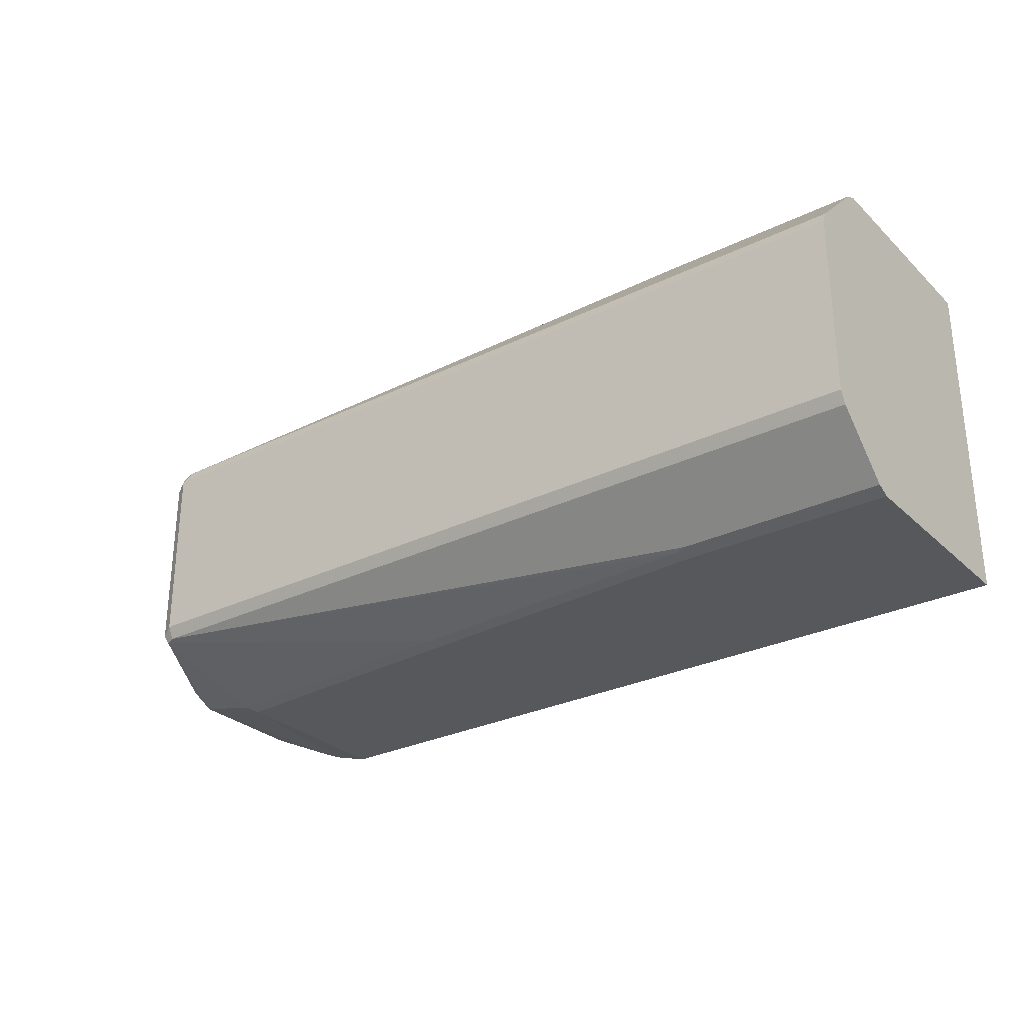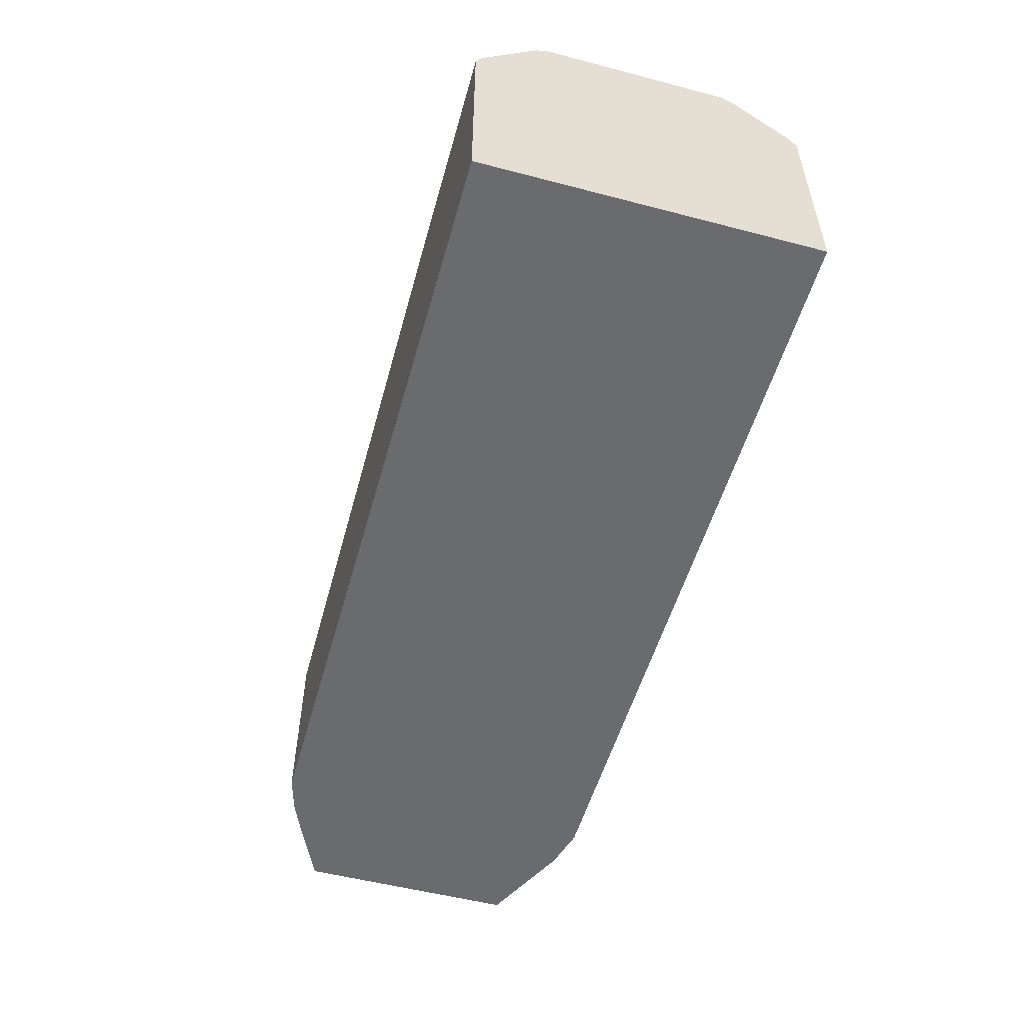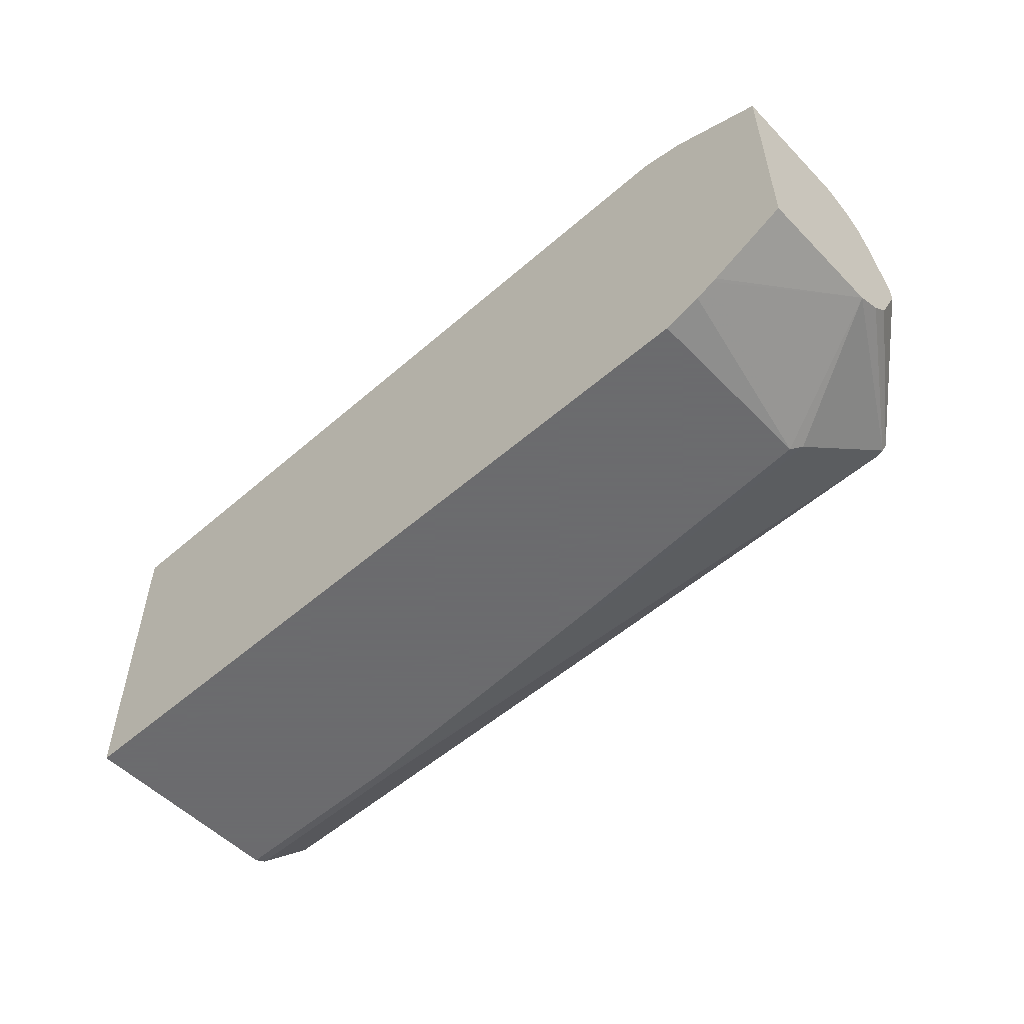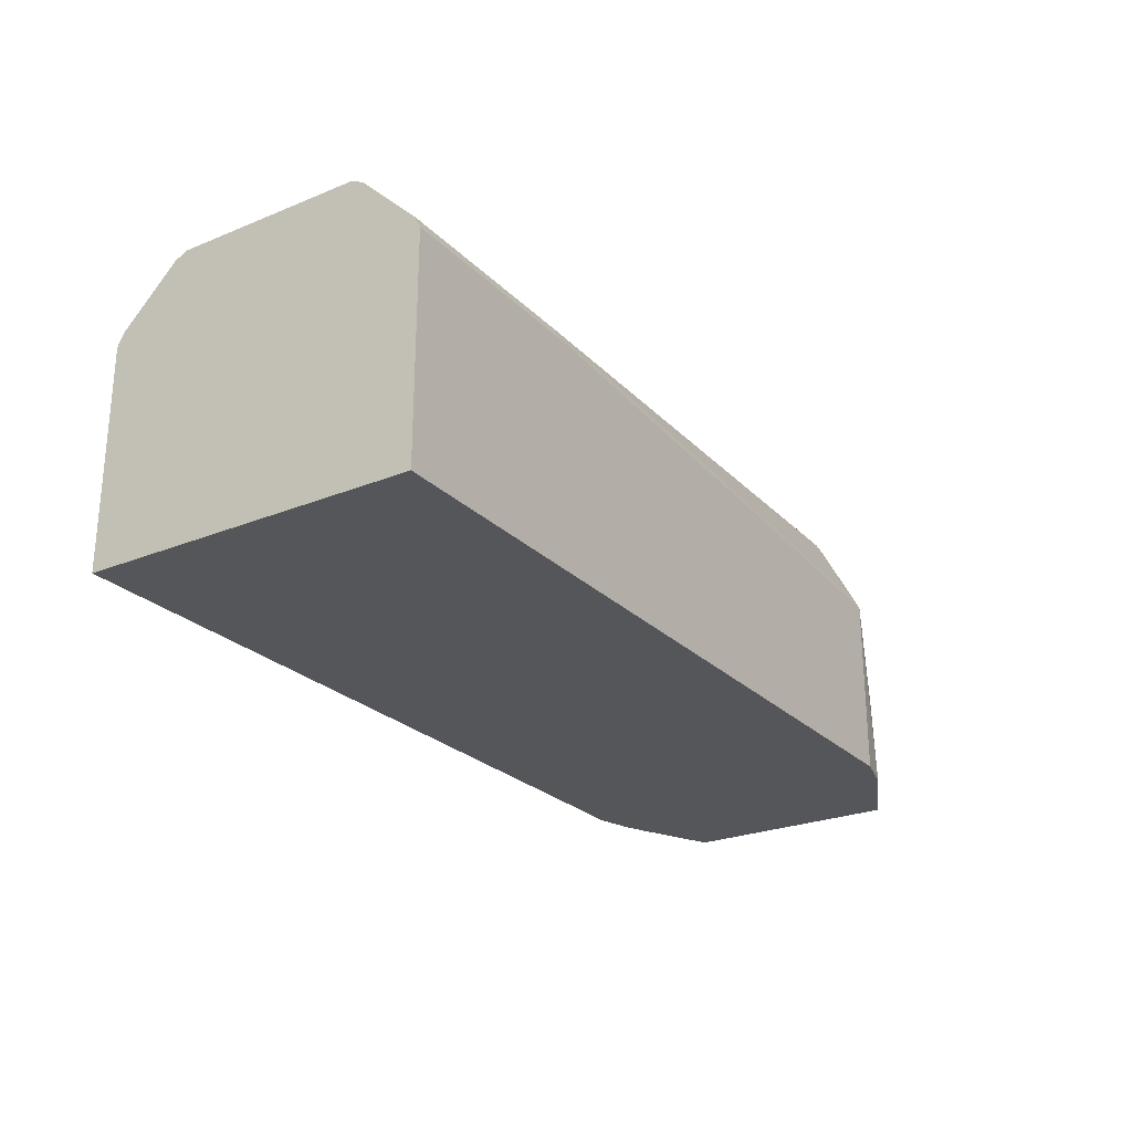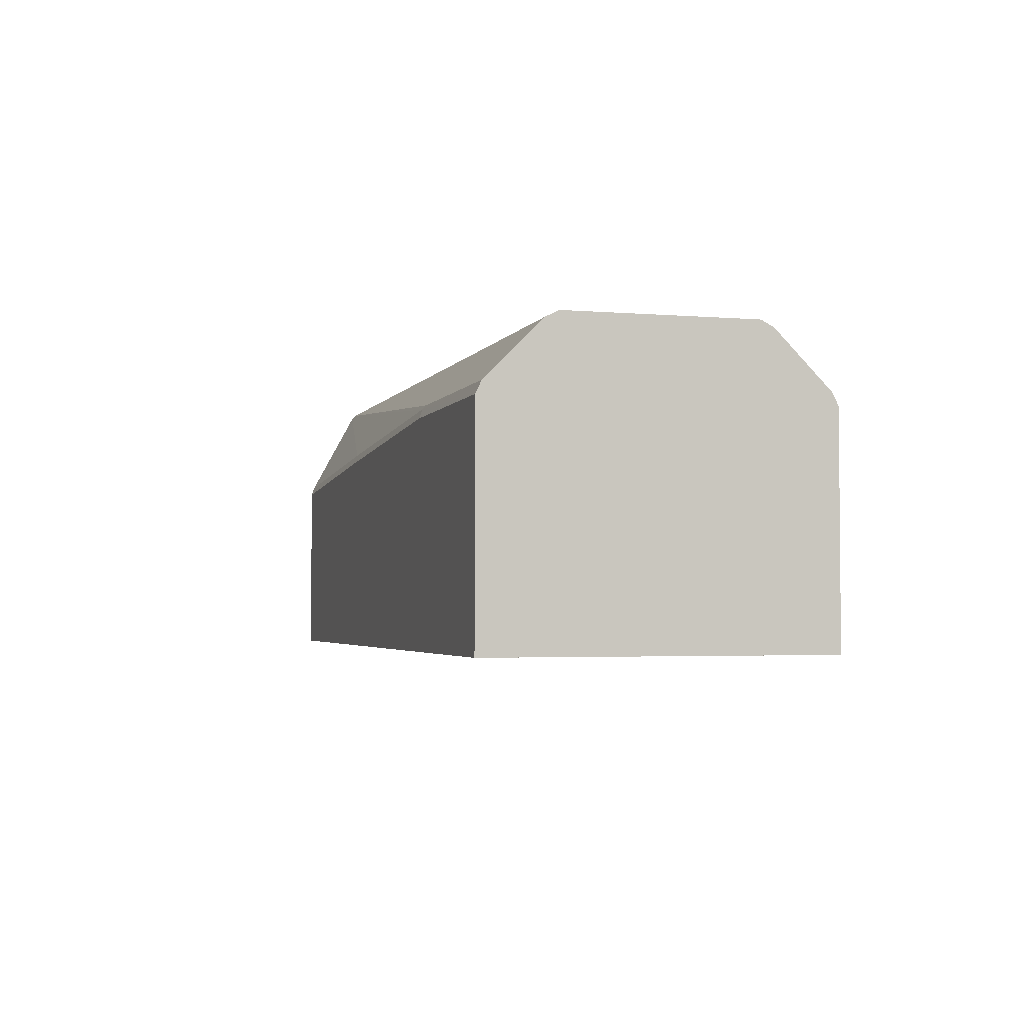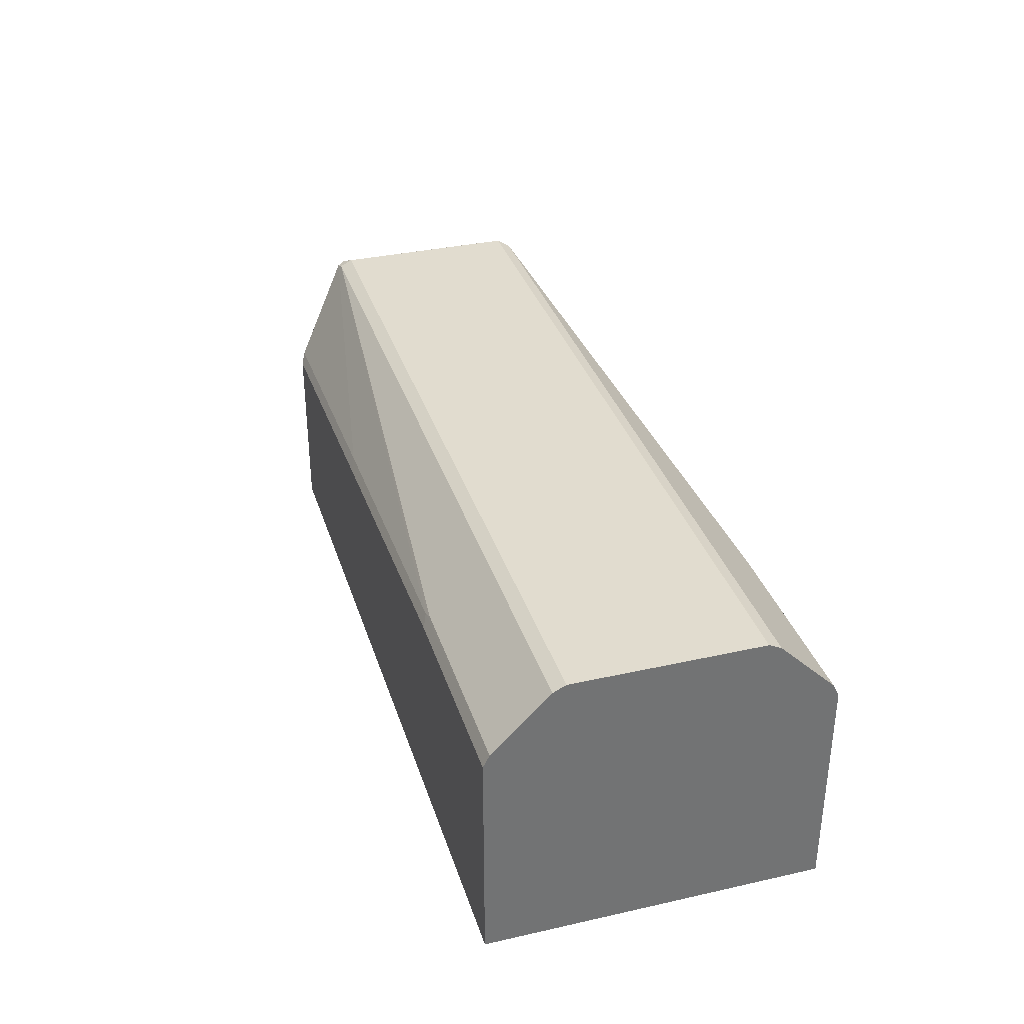
<metadata>
{"format":"obj","ext":"obj","renderer":"f3d","projection":"perspective","resolution":1024,"background":"white","views":[{"elev":-28.7,"azim":36.2,"up":"+Y"},{"elev":-53.3,"azim":74.4,"up":"+Z"},{"elev":-53.5,"azim":-137.1,"up":"+Y"},{"elev":-25.2,"azim":123.3,"up":"+Z"},{"elev":-3.0,"azim":73.9,"up":"+Z"},{"elev":34.4,"azim":73.2,"up":"+Z"}]}
</metadata>
<code>
v -0.06678 -0.08479 -0.2906
v -0.06678 0.08479 -0.2906
v -0.06678 -0.08479 -0.179
v -0.471 -0.08479 -0.2906
v -0.06678 0.08479 -0.179
v -0.471 0.08479 -0.2906
v -0.06678 -0.08163 -0.1727
v -0.1743 -0.08243 -0.1743
v -0.1696 -0.08479 -0.179
v -0.471 -0.08479 -0.1978
v -0.4899 -0.07936 -0.2906
v -0.06678 0.08163 -0.1727
v -0.1696 0.08479 -0.179
v -0.4933 0.07885 -0.2906
v -0.471 0.08479 -0.1978
v -0.06678 -0.05338 -0.1445
v -0.1696 -0.08163 -0.1727
v -0.4899 -0.05338 -0.1445
v -0.3344 -0.08243 -0.1837
v -0.3297 -0.08479 -0.1884
v -0.4757 -0.08243 -0.1931
v -0.5404 -0.05652 -0.2261
v -0.4993 -0.07546 -0.2906
v -0.06678 0.05338 -0.1445
v -0.1665 0.08163 -0.1727
v -0.3297 0.08479 -0.1884
v -0.5404 0.05652 -0.2906
v -0.5404 0.05652 -0.2261
v -0.4899 0.05652 -0.1507
v -0.4867 0.05338 -0.1445
v -0.4679 0.08163 -0.1916
v -0.06678 -0.04709 -0.1413
v -0.4899 -0.04709 -0.1413
v -0.4961 -0.05023 -0.1445
v -0.4946 -0.05416 -0.146
v -0.5404 -0.05338 -0.2198
v -0.5404 -0.05652 -0.2906
v -0.5012 -0.07465 -0.2906
v -0.06678 0.04794 -0.1417
v -0.3266 0.08163 -0.1822
v -0.5404 0.05338 -0.2198
v -0.4946 0.05181 -0.146
v -0.4899 0.04709 -0.1413
v -0.06678 0.04709 -0.1413
v -0.4961 0.04395 -0.1445
v -0.5404 -0.009412 -0.1884
v -0.5404 -0.04082 -0.2041
v -0.5404 -0.05023 -0.2135
v -0.5404 -0.05224 -0.2175
v -0.5404 0.05051 -0.2141
v -0.5404 0.05023 -0.2135
v -0.5404 0.04082 -0.2041
v -0.5404 0.03167 -0.1995
v -0.5404 0.02825 -0.1978
v -0.5404 -0 -0.1884
f 22 53 52
f 22 52 51
f 22 51 50
f 22 50 41
f 22 38 23
f 22 28 27
f 24 30 39
f 22 37 38
f 22 54 53
f 22 41 28
f 22 27 37
f 22 36 49
f 22 46 55
f 22 47 46
f 22 48 47
f 22 49 48
f 25 26 40
f 22 35 36
f 21 35 22
f 19 35 21
f 18 35 19
f 18 34 35
f 18 33 34
f 22 55 54
f 25 40 30
f 32 44 43
f 28 41 42
f 45 54 55
f 16 33 18
f 42 54 45
f 42 53 54
f 42 52 53
f 42 51 52
f 42 50 51
f 42 45 43
f 41 50 42
f 39 43 44
f 35 49 36
f 26 31 40
f 35 48 49
f 34 46 47
f 34 55 46
f 34 45 55
f 33 45 34
f 33 43 45
f 32 43 33
f 30 43 39
f 30 42 43
f 30 40 31
f 29 42 30
f 28 42 29
f 34 47 48
f 34 48 35
f 16 32 33
f 15 30 31
f 2 15 26
f 2 6 15
f 1 6 2
f 1 14 6
f 1 27 14
f 1 37 27
f 1 38 37
f 1 23 38
f 1 11 23
f 1 4 11
f 1 10 4
f 1 20 10
f 1 9 20
f 1 7 3
f 1 16 7
f 1 32 16
f 1 44 32
f 1 39 44
f 1 24 39
f 1 12 24
f 1 5 12
f 1 2 5
f 15 31 26
f 2 26 13
f 2 13 5
f 1 3 9
f 3 8 9
f 15 29 30
f 3 7 8
f 15 28 29
f 14 28 15
f 14 27 28
f 13 26 25
f 12 25 30
f 10 19 21
f 10 20 19
f 10 23 11
f 10 22 23
f 12 30 24
f 8 20 9
f 5 13 25
f 10 21 22
f 5 25 12
f 6 14 15
f 7 18 17
f 7 16 18
f 7 17 8
f 8 17 18
f 8 18 19
f 8 19 20
f 4 10 11

</code>
